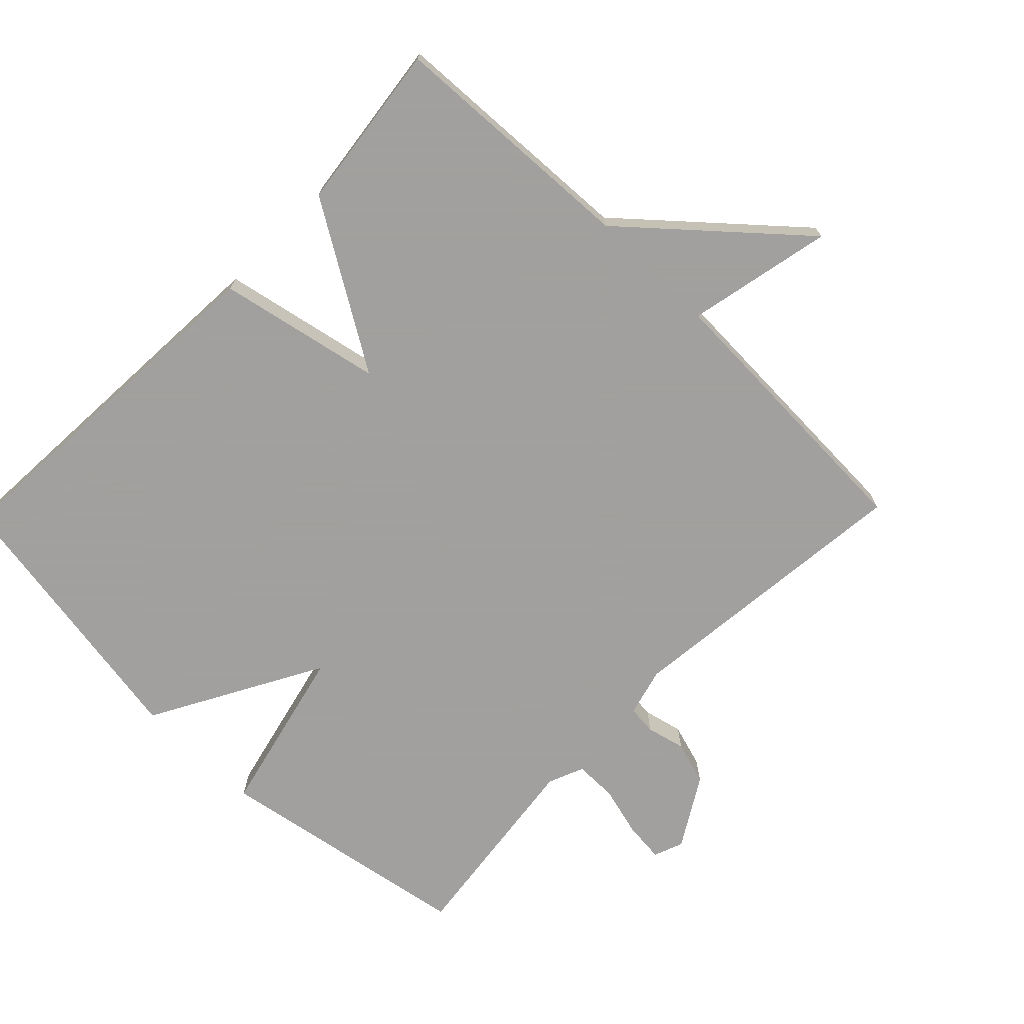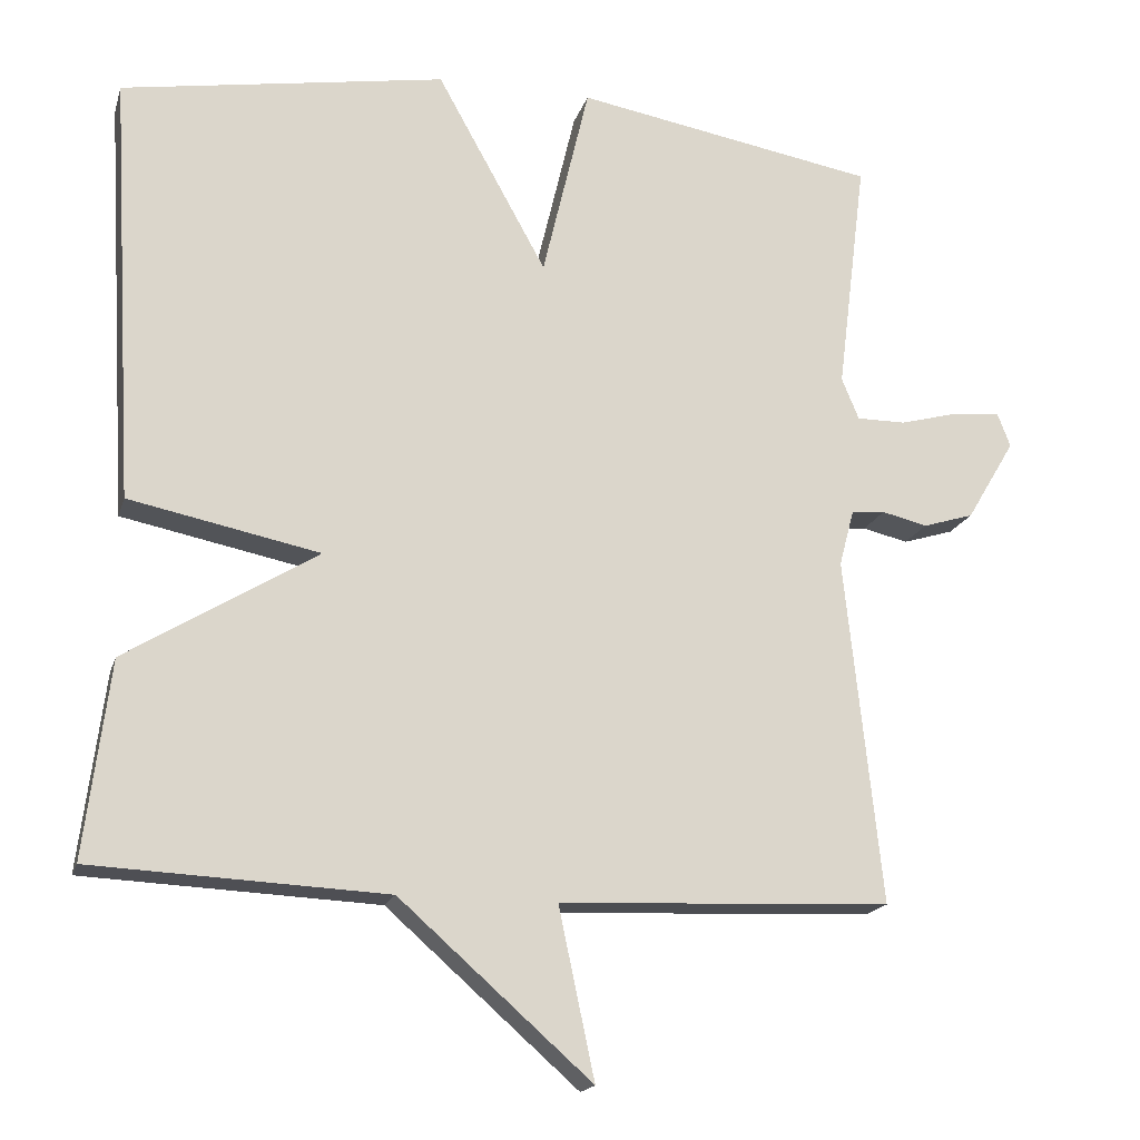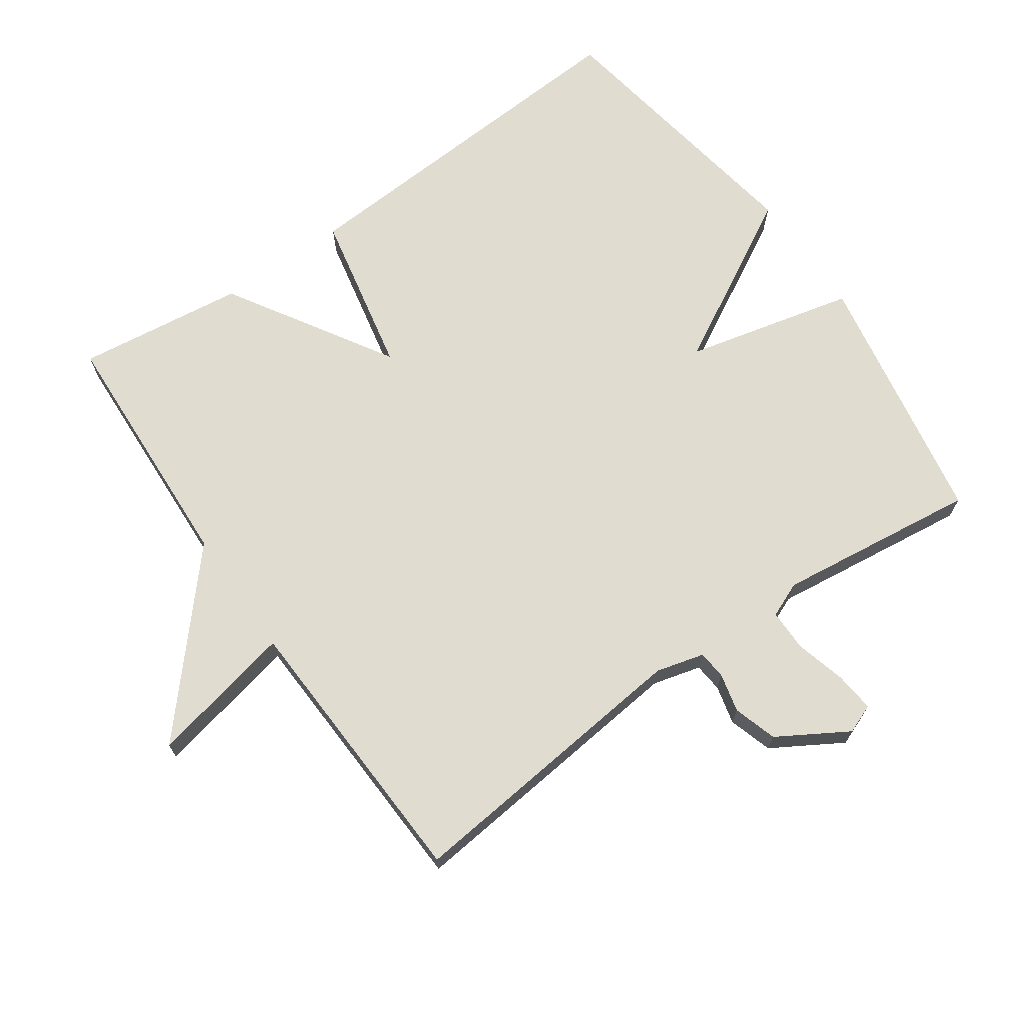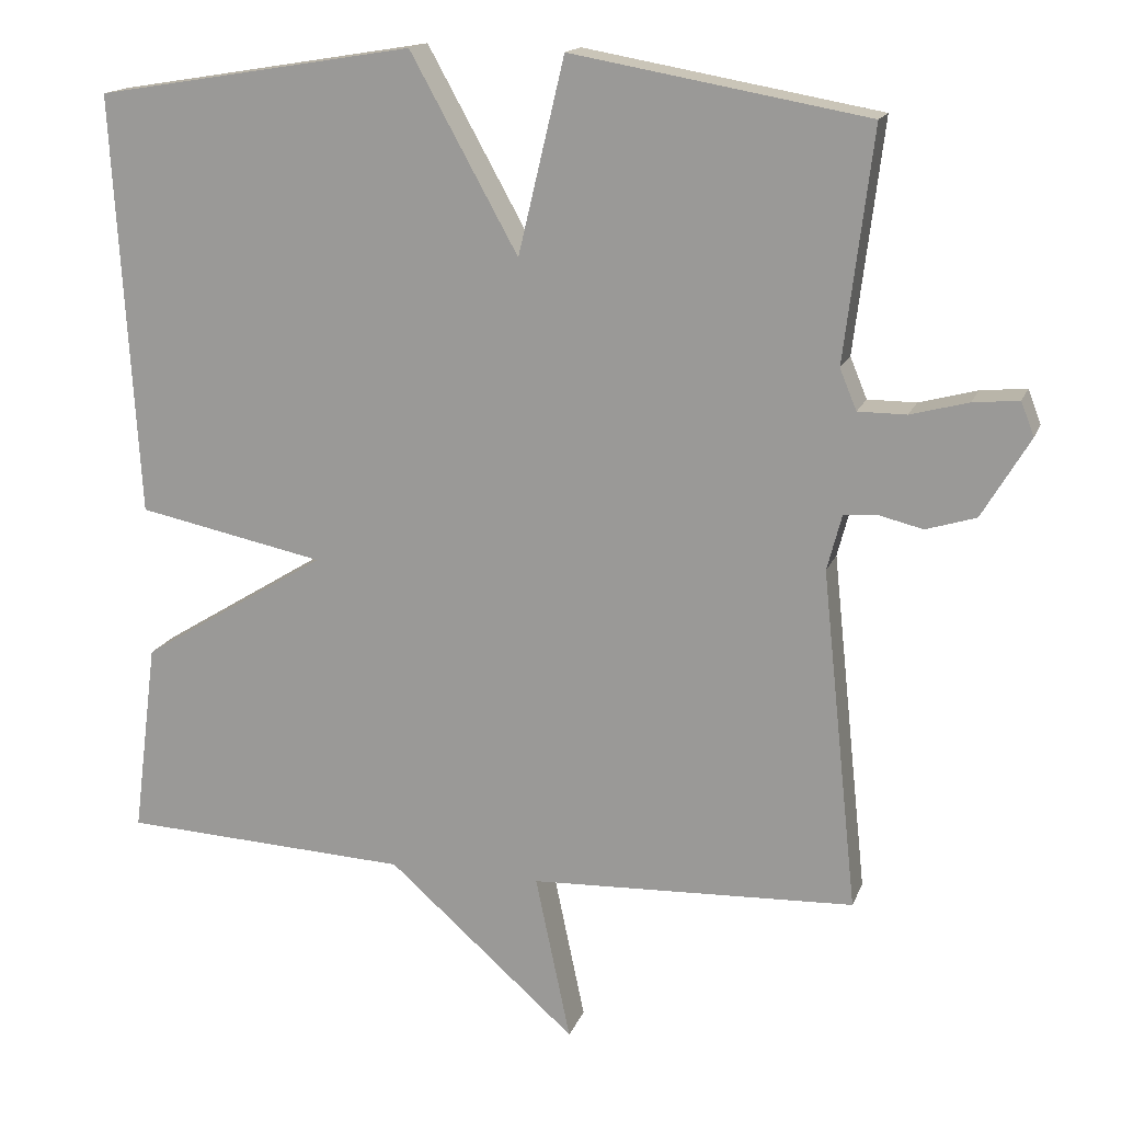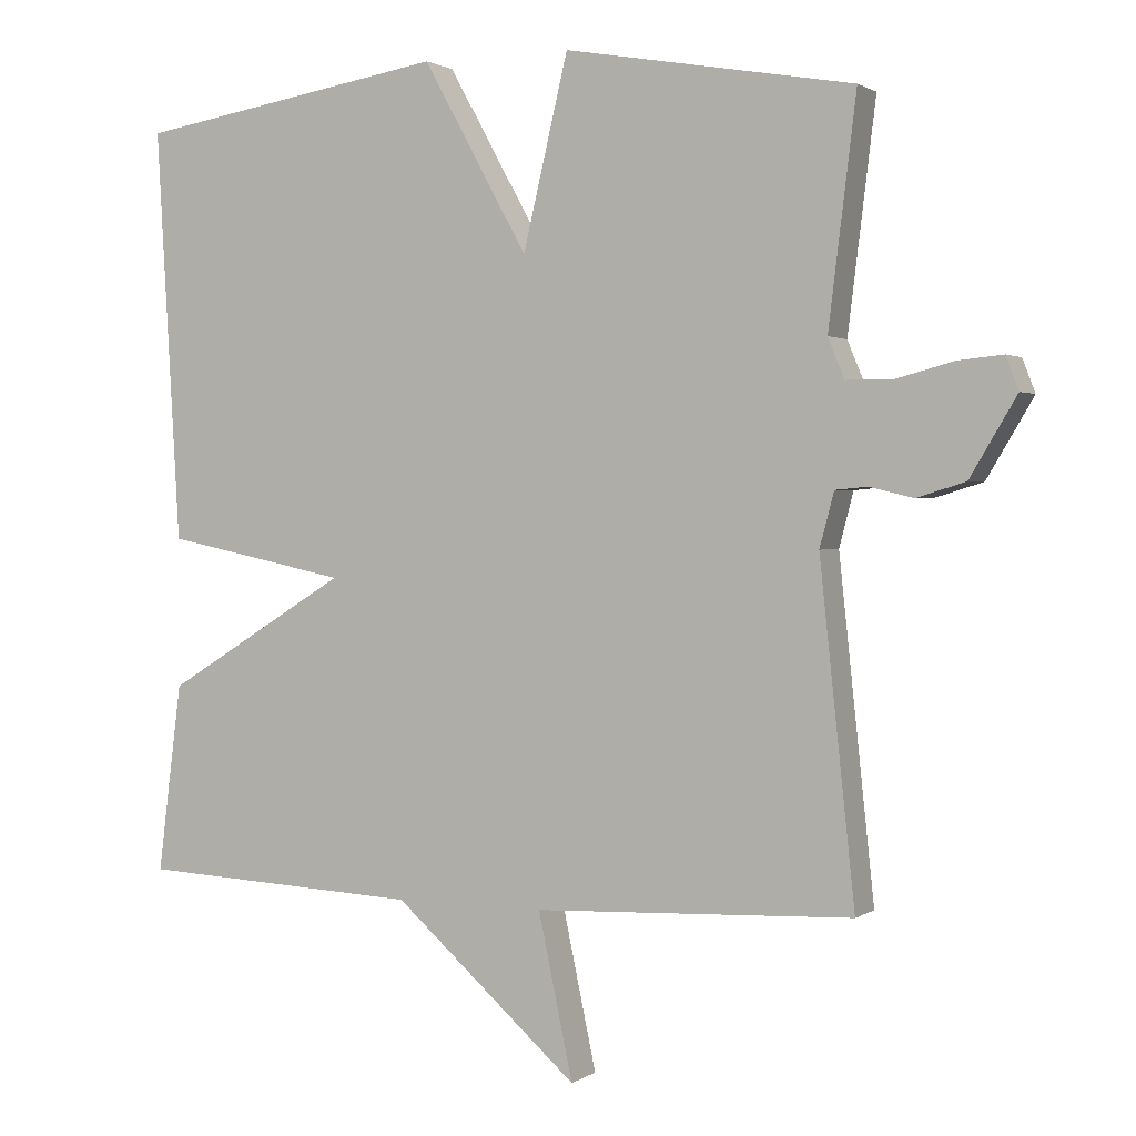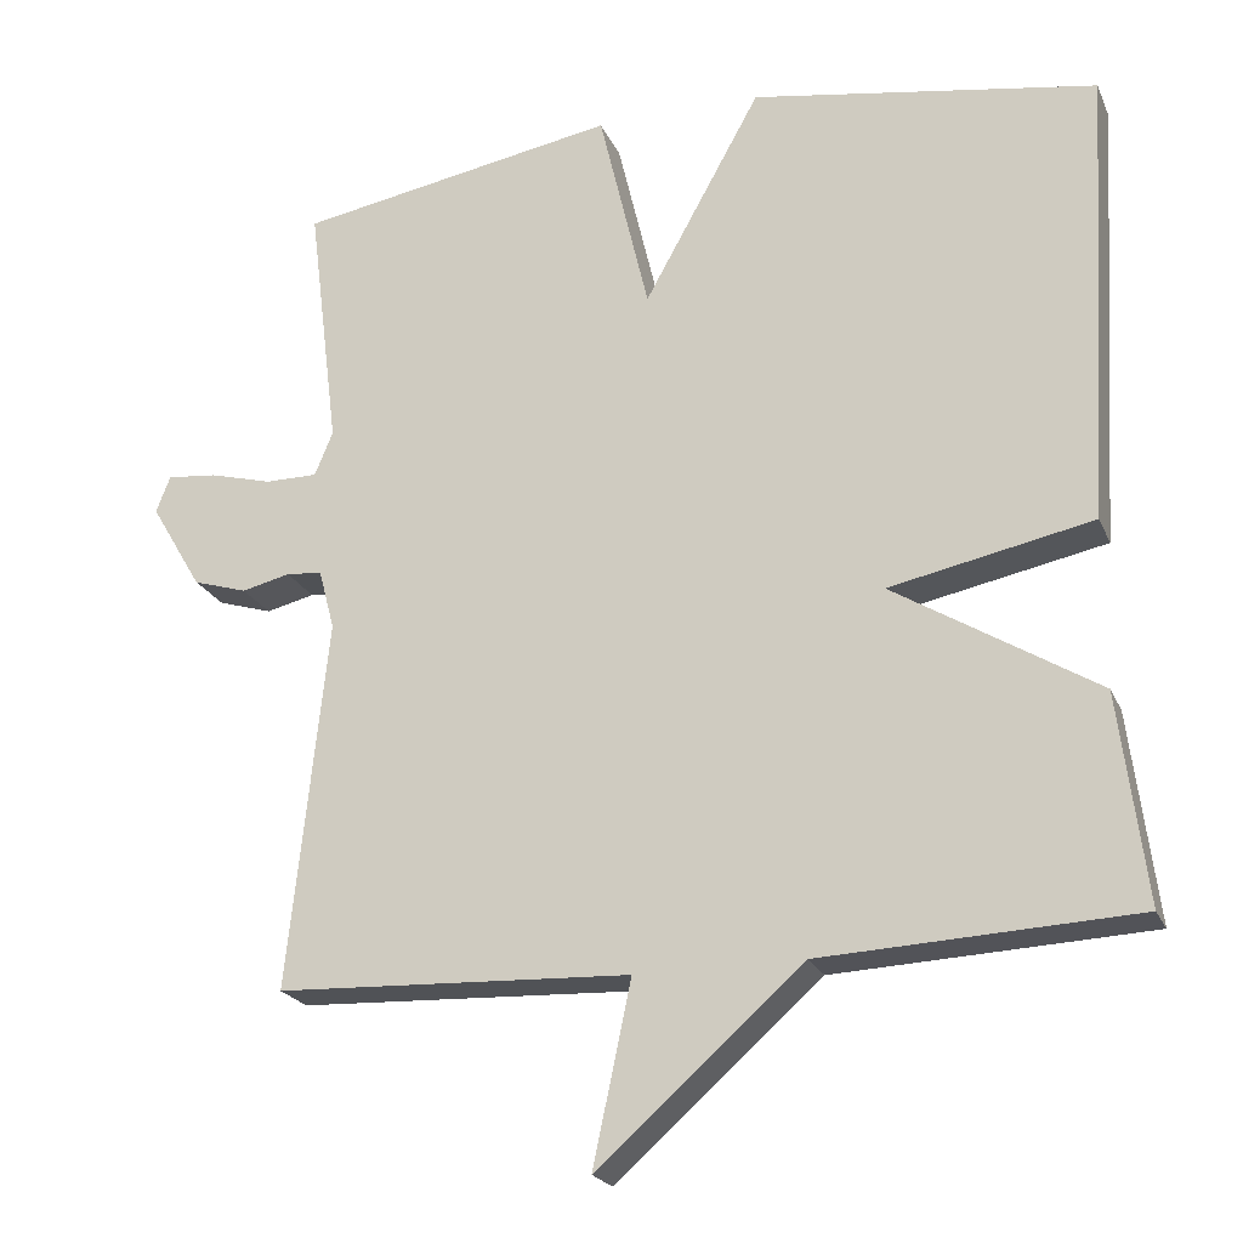
<metadata>
{"format":"obj","ext":"obj","renderer":"f3d","projection":"perspective","resolution":1024,"background":"white","views":[{"elev":-71.9,"azim":135.8,"up":"+Y"},{"elev":-17.6,"azim":165.2,"up":"+Z"},{"elev":69.5,"azim":-125.0,"up":"+Y"},{"elev":16.1,"azim":-163.5,"up":"+Z"},{"elev":1.4,"azim":-154.4,"up":"+Z"},{"elev":-21.9,"azim":18.9,"up":"+Z"}]}
</metadata>
<code>
v 0.5 0.07 0.5
v 0.468 0.07 -0.049
v 0.224 0.07 -0.099
v 0.468 0.07 -0.249
v 0.5 0.07 -0.5
v 0.124 0.07 -0.518
v -0.122 0.07 -0.735
v -0.076 0.07 -0.518
v -0.5 0.07 -0.5
v -0.453 0.07 -0.057
v -0.472 0.07 0.015
v -0.515 0.07 0.019
v -0.573 0.07 0.005
v -0.638 0.07 0.025
v -0.7 0.07 0.129
v -0.683 0.07 0.173
v -0.623 0.07 0.167
v -0.548 0.07 0.147
v -0.485 0.07 0.147
v -0.463 0.07 0.2
v -0.5 0.07 0.5
v -0.115 0.07 0.568
v -0.055 0.07 0.315
v 0.085 0.07 0.568
v 0.5 0 0.5
v 0.468 0 -0.049
v 0.224 0 -0.099
v 0.468 0 -0.249
v 0.5 0 -0.5
v 0.124 0 -0.518
v -0.122 0 -0.735
v -0.076 0 -0.518
v -0.5 0 -0.5
v -0.453 0 -0.057
v -0.472 0 0.015
v -0.515 0 0.019
v -0.573 0 0.005
v -0.638 0 0.025
v -0.7 0 0.129
v -0.683 0 0.173
v -0.623 0 0.167
v -0.548 0 0.147
v -0.485 0 0.147
v -0.463 0 0.2
v -0.5 0 0.5
v -0.115 0 0.568
v -0.055 0 0.315
v 0.085 0 0.568
f 1 2 3
f 24 1 3
f 23 24 3
f 20 21 22 23
f 19 20 23 3
f 4 5 6
f 3 4 6
f 19 3 6
f 18 19 6
f 16 17 18
f 15 16 18
f 14 15 18
f 13 14 18
f 12 13 18
f 11 12 18
f 11 18 6
f 10 11 6
f 8 9 10 6
f 6 7 8
f 27 26 25
f 27 25 48
f 27 48 47
f 47 46 45 44
f 27 47 44 43
f 30 29 28
f 30 28 27
f 30 27 43
f 30 43 42
f 42 41 40
f 42 40 39
f 42 39 38
f 42 38 37
f 42 37 36
f 42 36 35
f 30 42 35
f 30 35 34
f 30 34 33 32
f 32 31 30
f 1 25 26 2
f 2 26 27 3
f 3 27 28 4
f 4 28 29 5
f 5 29 30 6
f 6 30 31 7
f 7 31 32 8
f 8 32 33 9
f 9 33 34 10
f 10 34 35 11
f 11 35 36 12
f 12 36 37 13
f 13 37 38 14
f 14 38 39 15
f 15 39 40 16
f 16 40 41 17
f 17 41 42 18
f 18 42 43 19
f 19 43 44 20
f 20 44 45 21
f 21 45 46 22
f 22 46 47 23
f 23 47 48 24
f 24 48 25 1

</code>
